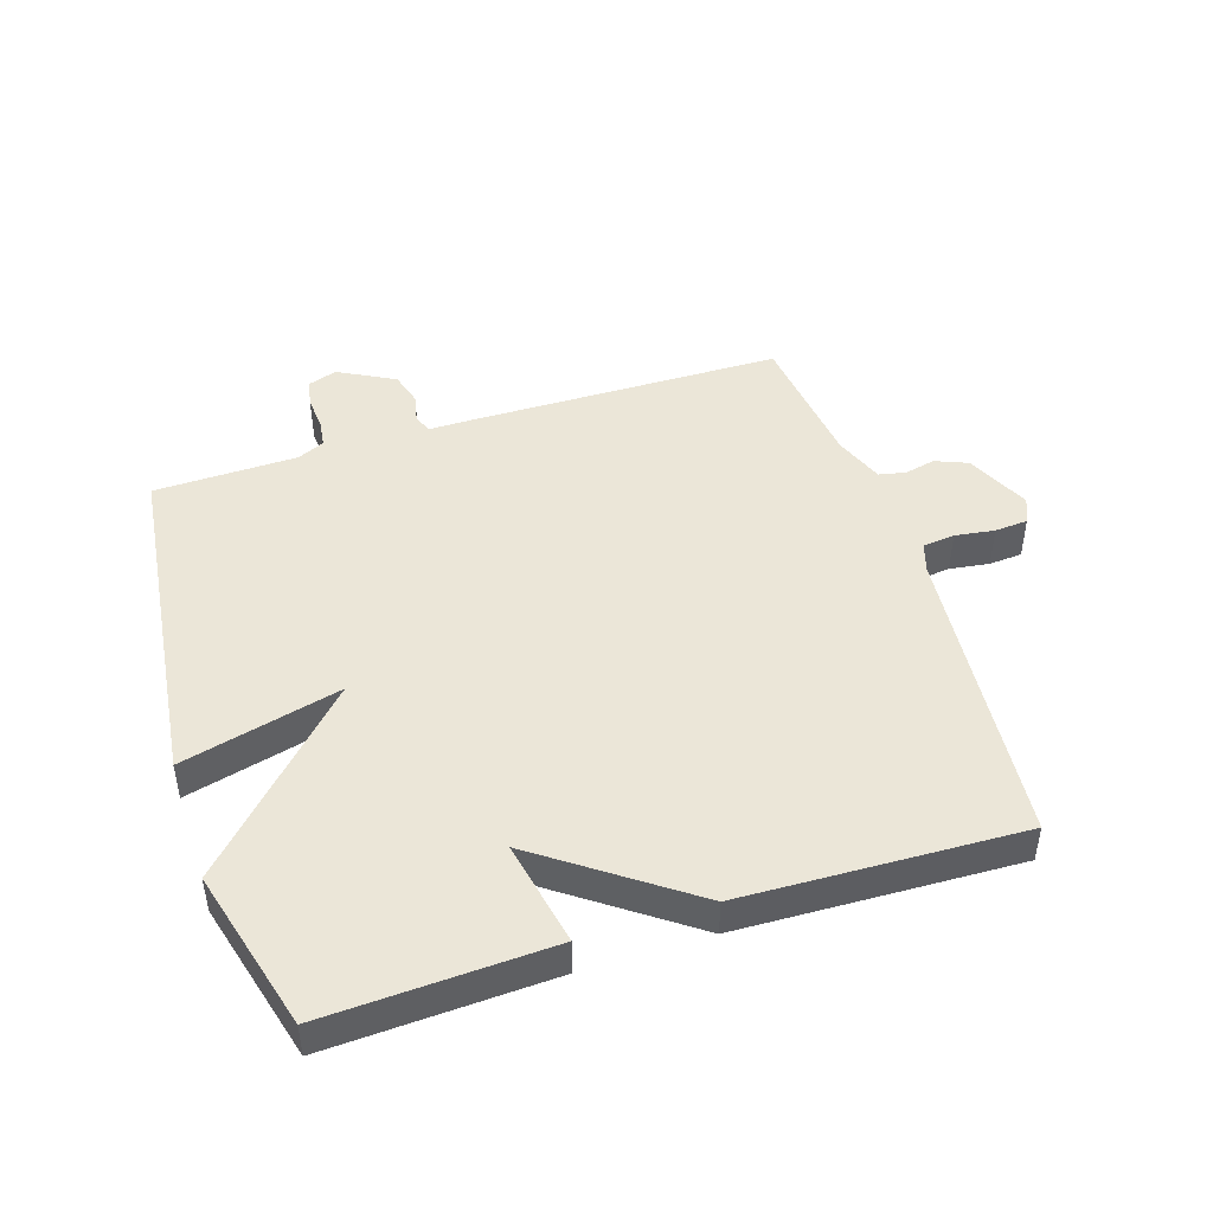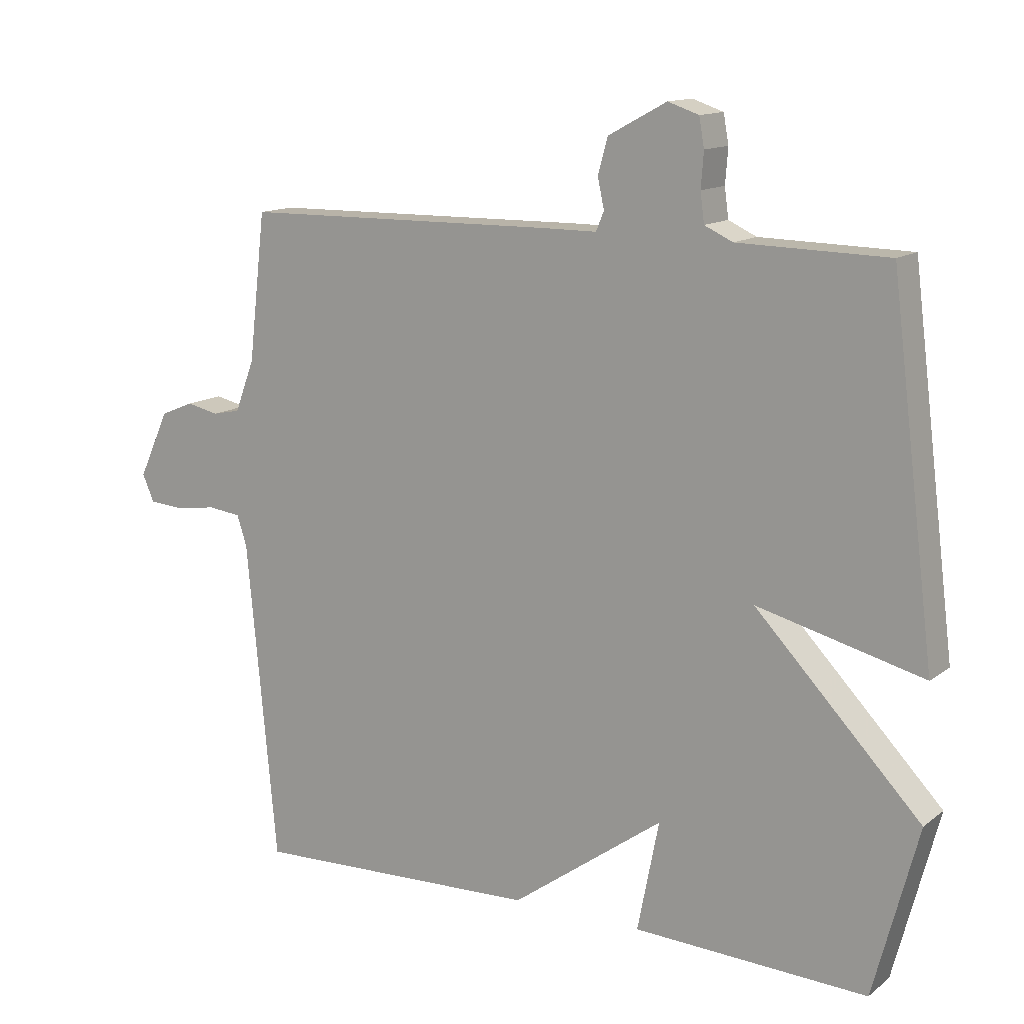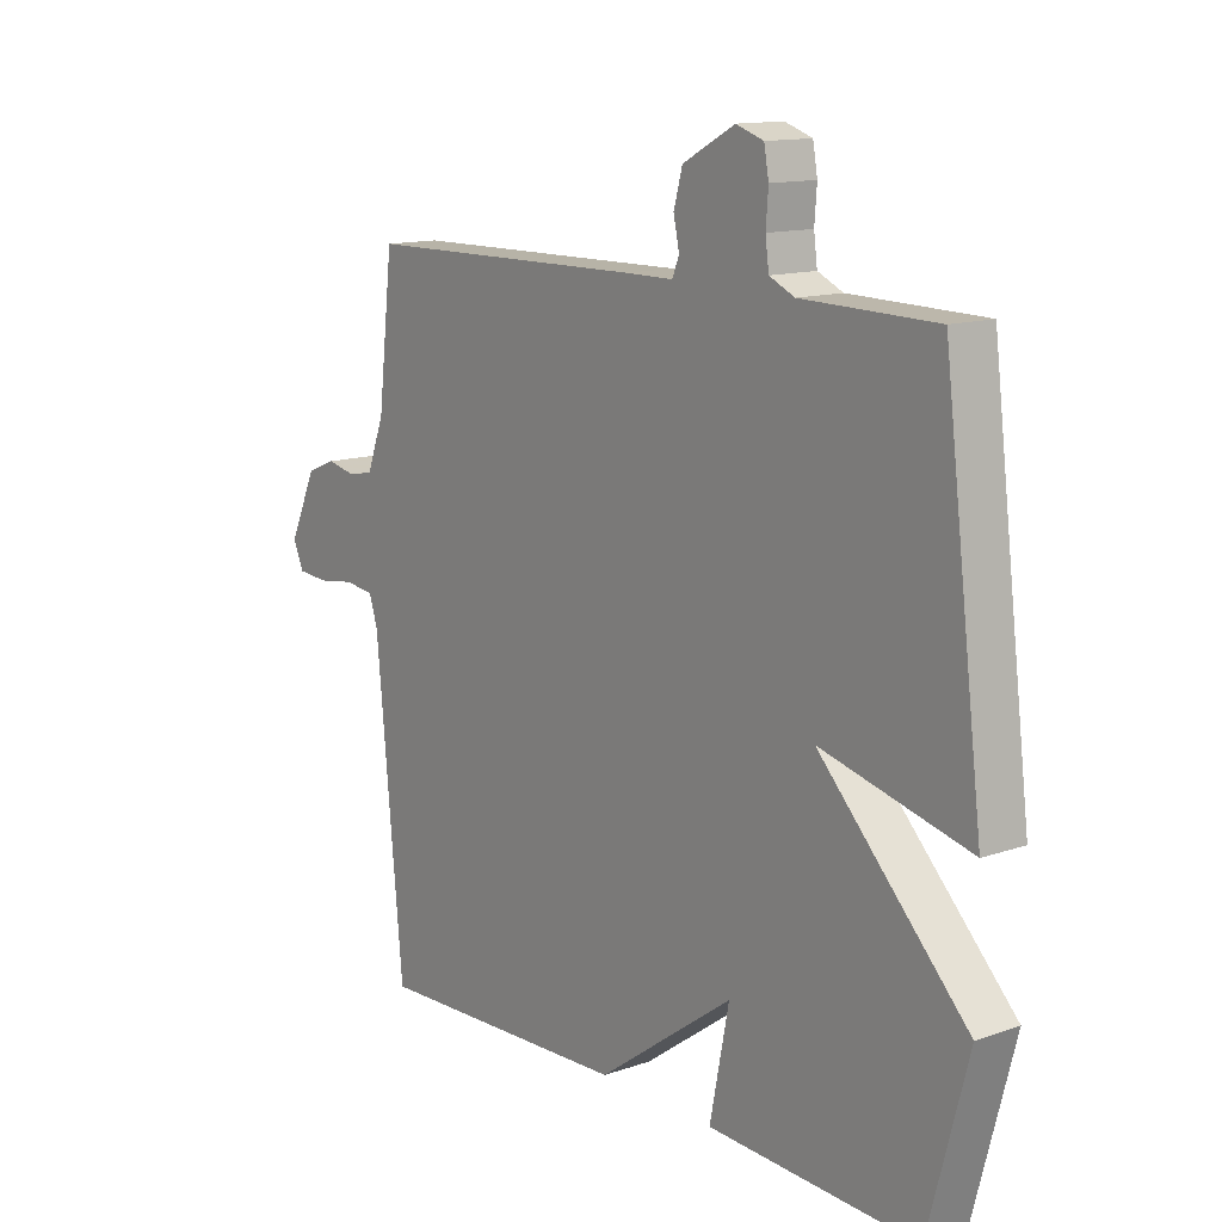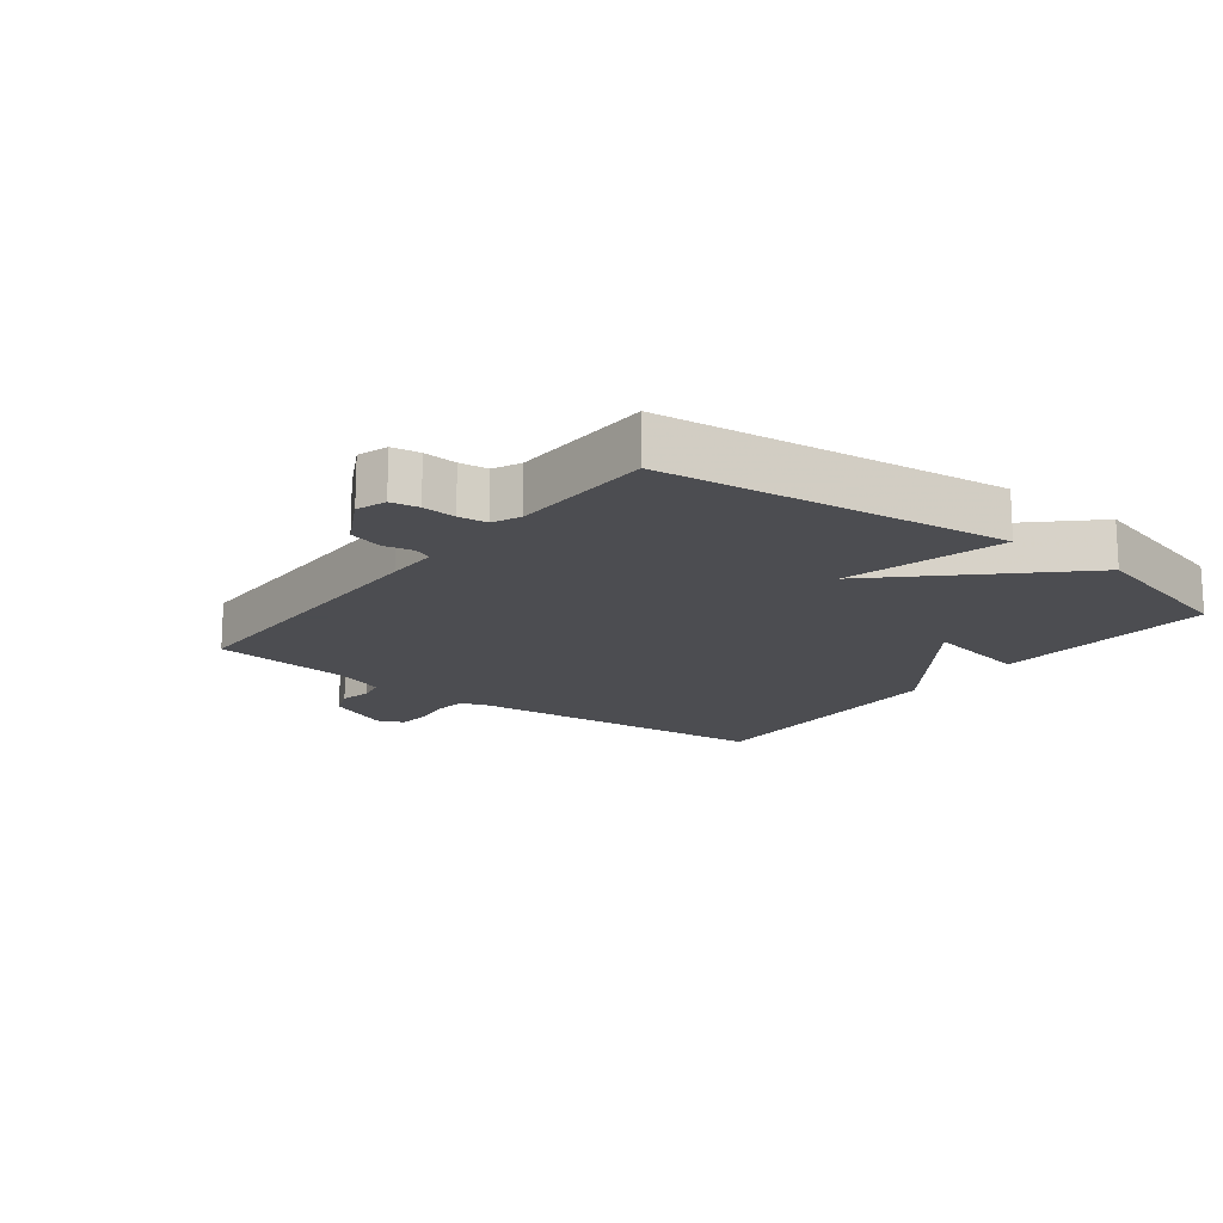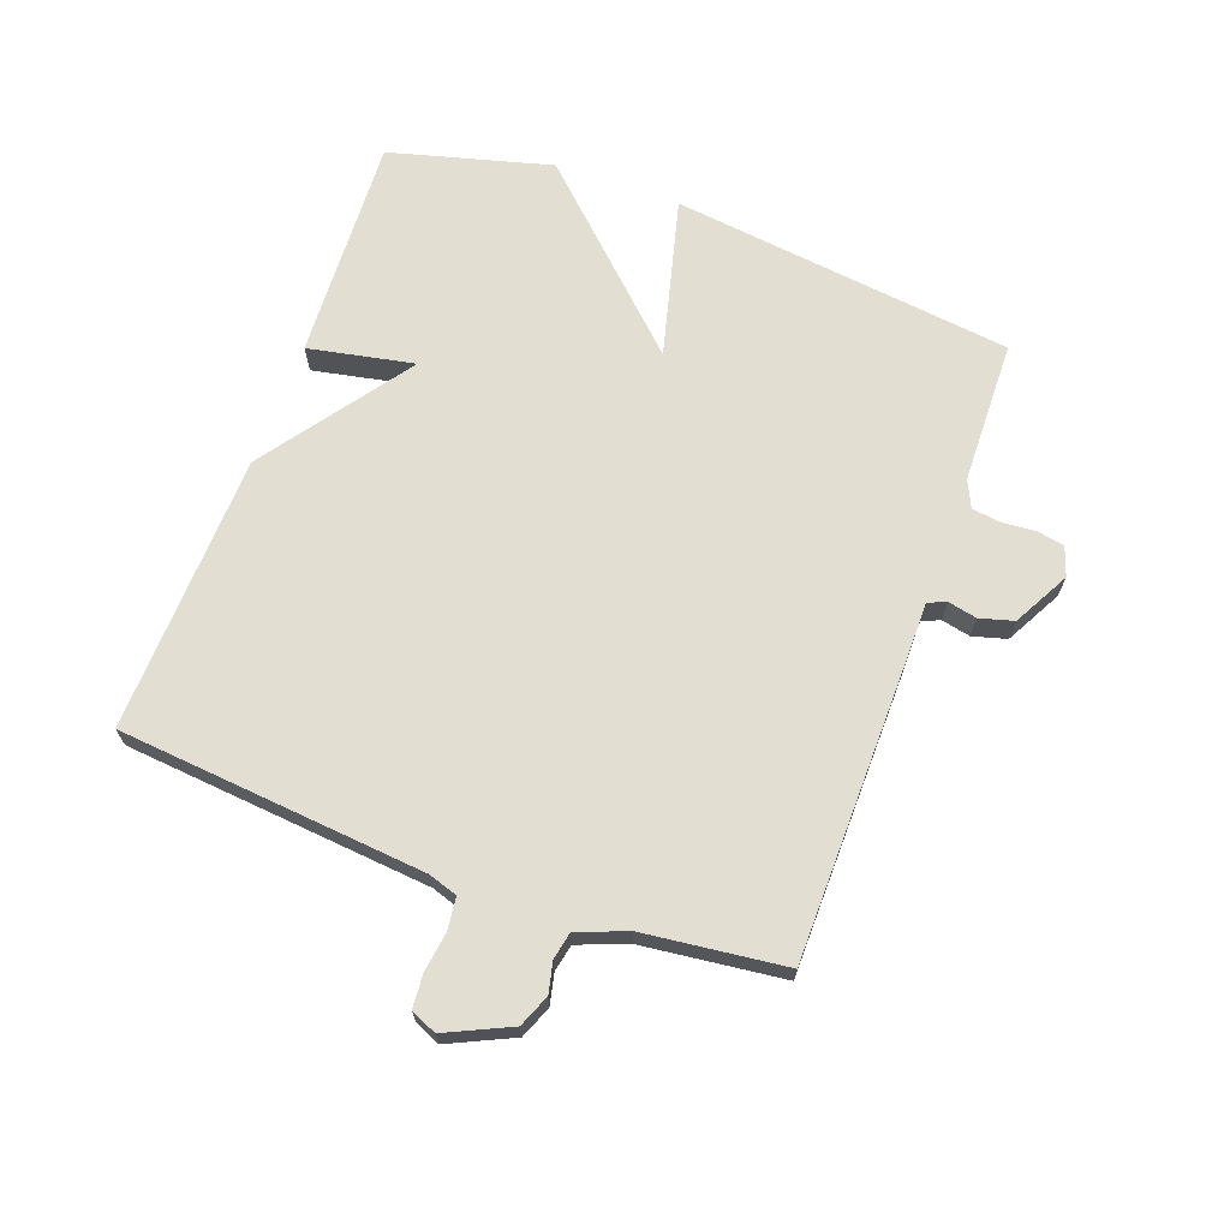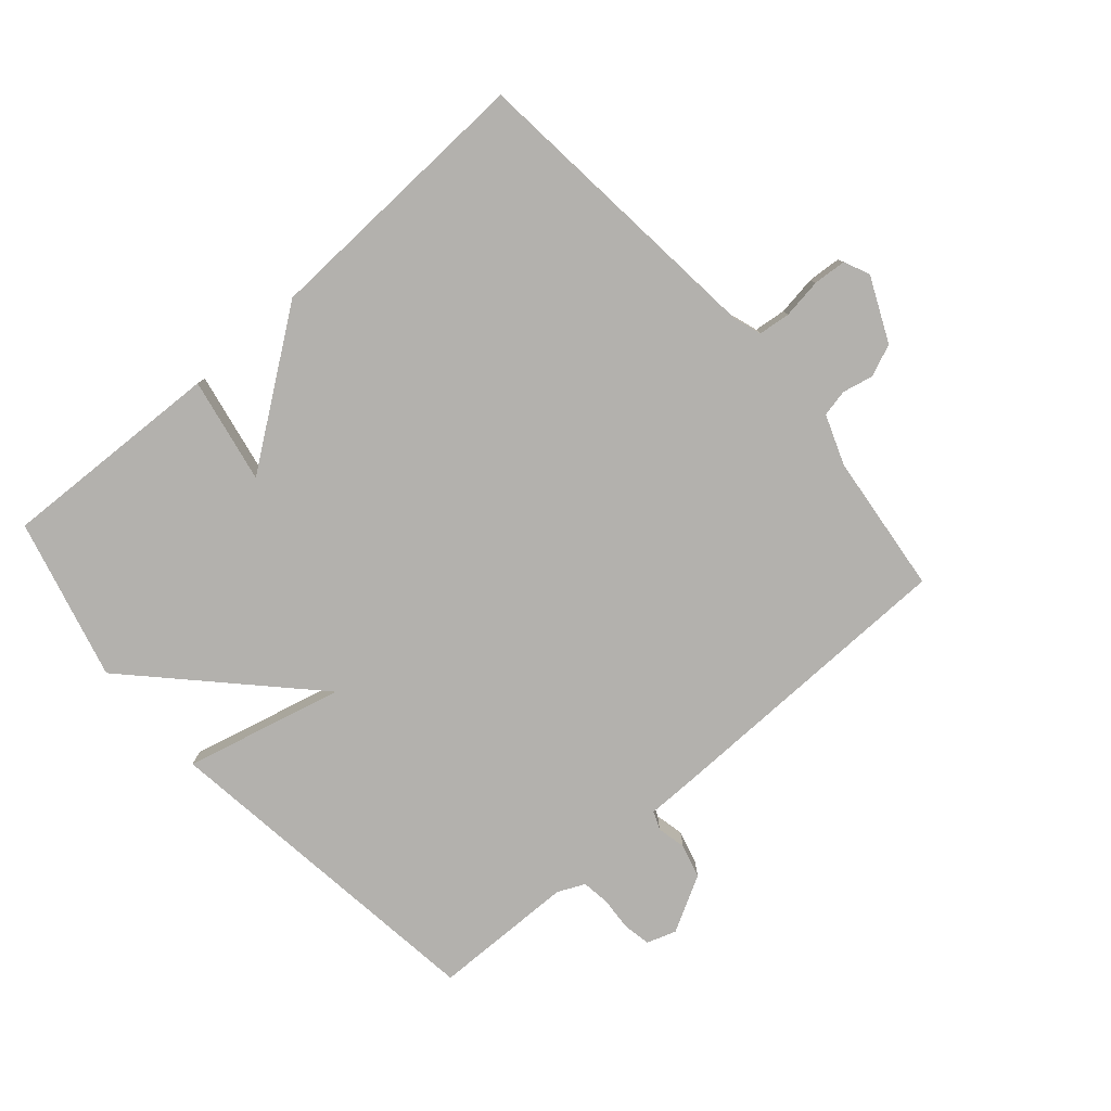
<metadata>
{"format":"obj","ext":"obj","renderer":"f3d","projection":"perspective","resolution":1024,"background":"white","views":[{"elev":46.2,"azim":162.1,"up":"+Y"},{"elev":13.4,"azim":31.9,"up":"+Z"},{"elev":13.2,"azim":51.8,"up":"+Z"},{"elev":-16.1,"azim":52.5,"up":"+Y"},{"elev":68.0,"azim":-70.1,"up":"+Y"},{"elev":-79.2,"azim":-138.6,"up":"+Y"}]}
</metadata>
<code>
v 0.5 0.07 -0.5
v 0.143 0.07 -0.484
v 0.176 0.07 -0.316
v -0.057 0.07 -0.484
v -0.5 0.07 -0.5
v -0.546 0.07 -0.012
v -0.561 0.07 0.034
v -0.612 0.07 0.04
v -0.675 0.07 0.031
v -0.728 0.07 0.035
v -0.746 0.07 0.076
v -0.699 0.07 0.178
v -0.648 0.07 0.199
v -0.599 0.07 0.188
v -0.556 0.07 0.197
v -0.526 0.07 0.276
v -0.5 0.07 0.5
v -0.017 0.07 0.506
v 0.066 0.07 0.506
v 0.078 0.07 0.535
v 0.068 0.07 0.581
v 0.083 0.07 0.635
v 0.172 0.07 0.683
v 0.219 0.07 0.667
v 0.227 0.07 0.623
v 0.223 0.07 0.57
v 0.229 0.07 0.525
v 0.272 0.07 0.505
v 0.5 0.07 0.5
v 0.568 0.07 -0.043
v 0.315 0.07 0.021
v 0.568 0.07 -0.243
v 0.5 0 -0.5
v 0.143 0 -0.484
v 0.176 0 -0.316
v -0.057 0 -0.484
v -0.5 0 -0.5
v -0.546 0 -0.012
v -0.561 0 0.034
v -0.612 0 0.04
v -0.675 0 0.031
v -0.728 0 0.035
v -0.746 0 0.076
v -0.699 0 0.178
v -0.648 0 0.199
v -0.599 0 0.188
v -0.556 0 0.197
v -0.526 0 0.276
v -0.5 0 0.5
v -0.017 0 0.506
v 0.066 0 0.506
v 0.078 0 0.535
v 0.068 0 0.581
v 0.083 0 0.635
v 0.172 0 0.683
v 0.219 0 0.667
v 0.227 0 0.623
v 0.223 0 0.57
v 0.229 0 0.525
v 0.272 0 0.505
v 0.5 0 0.5
v 0.568 0 -0.043
v 0.315 0 0.021
v 0.568 0 -0.243
f 1 2 3
f 32 1 3
f 31 32 3
f 28 29 30 31
f 4 5 6
f 3 4 6
f 31 3 6
f 28 31 6
f 27 28 6
f 26 27 6 7
f 24 25 26
f 23 24 26
f 22 23 26
f 21 22 26
f 20 21 26
f 19 20 26
f 19 26 7 8
f 16 17 18 19
f 15 16 19 8
f 9 10 11
f 8 9 11
f 15 8 11
f 14 15 11
f 11 12 13 14
f 35 34 33
f 35 33 64
f 35 64 63
f 63 62 61 60
f 38 37 36
f 38 36 35
f 38 35 63
f 38 63 60
f 38 60 59
f 39 38 59 58
f 58 57 56
f 58 56 55
f 58 55 54
f 58 54 53
f 58 53 52
f 58 52 51
f 40 39 58 51
f 51 50 49 48
f 40 51 48 47
f 43 42 41
f 43 41 40
f 43 40 47
f 43 47 46
f 46 45 44 43
f 1 33 34 2
f 2 34 35 3
f 3 35 36 4
f 4 36 37 5
f 5 37 38 6
f 6 38 39 7
f 7 39 40 8
f 8 40 41 9
f 9 41 42 10
f 10 42 43 11
f 11 43 44 12
f 12 44 45 13
f 13 45 46 14
f 14 46 47 15
f 15 47 48 16
f 16 48 49 17
f 17 49 50 18
f 18 50 51 19
f 19 51 52 20
f 20 52 53 21
f 21 53 54 22
f 22 54 55 23
f 23 55 56 24
f 24 56 57 25
f 25 57 58 26
f 26 58 59 27
f 27 59 60 28
f 28 60 61 29
f 29 61 62 30
f 30 62 63 31
f 31 63 64 32
f 32 64 33 1

</code>
